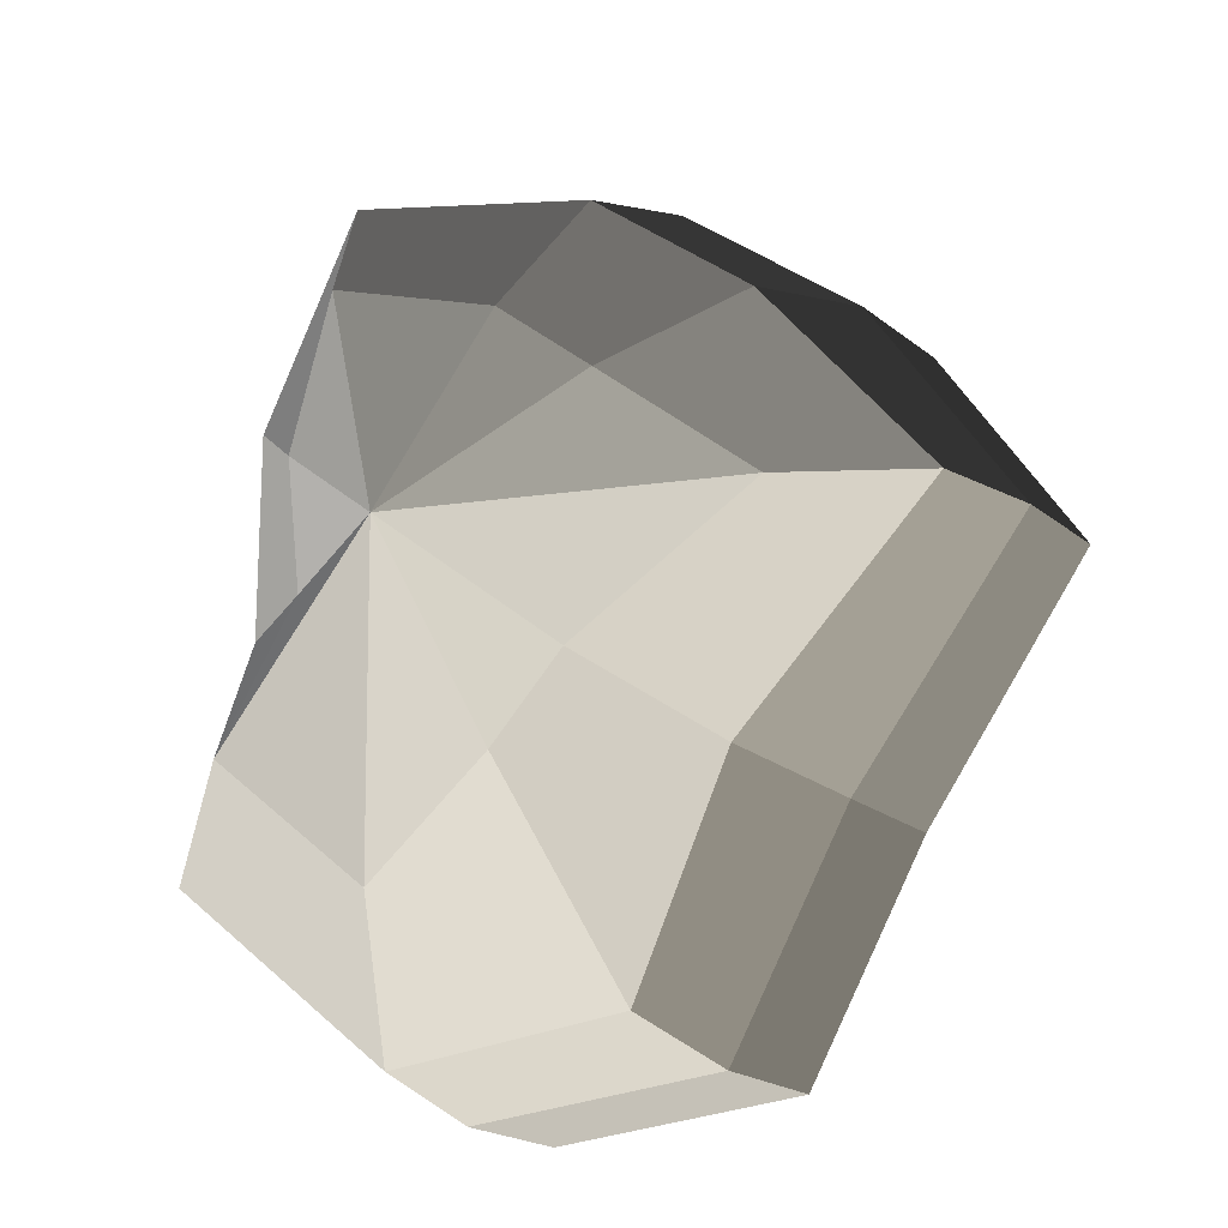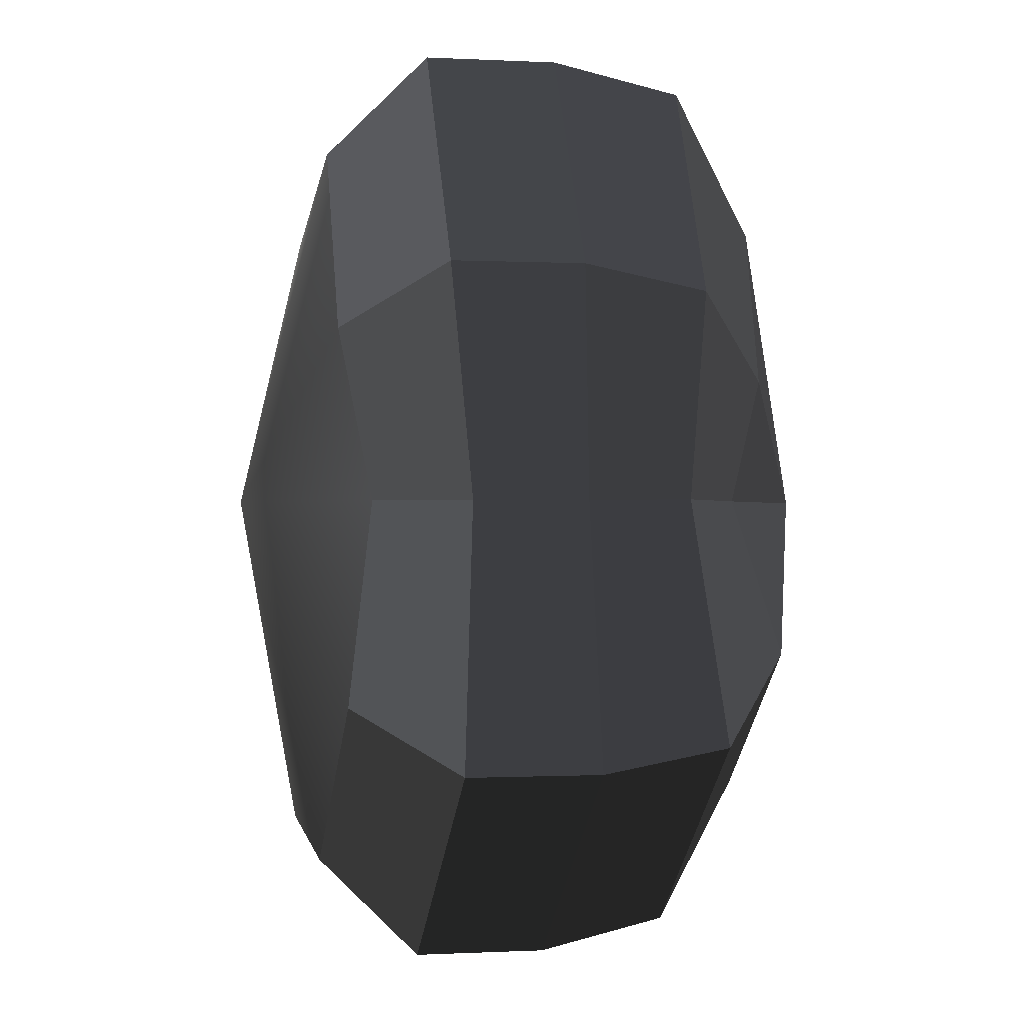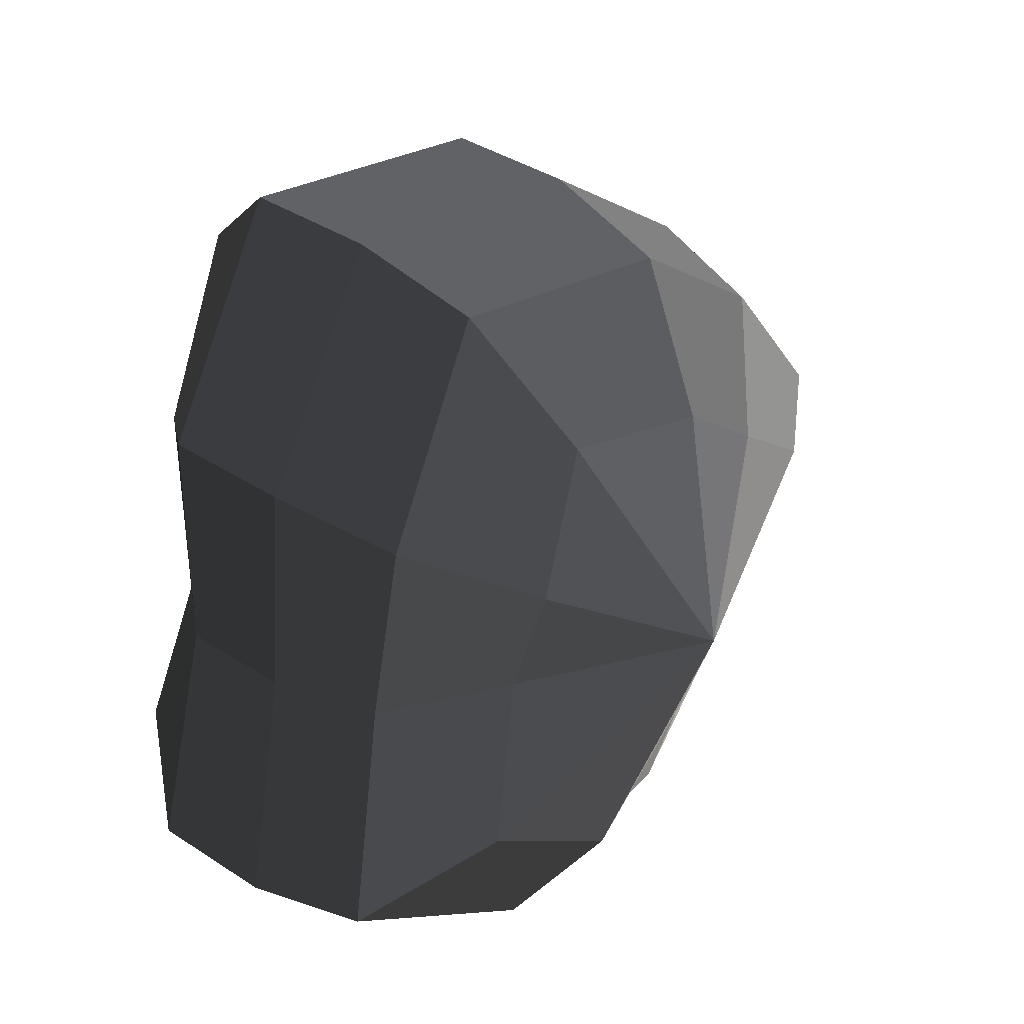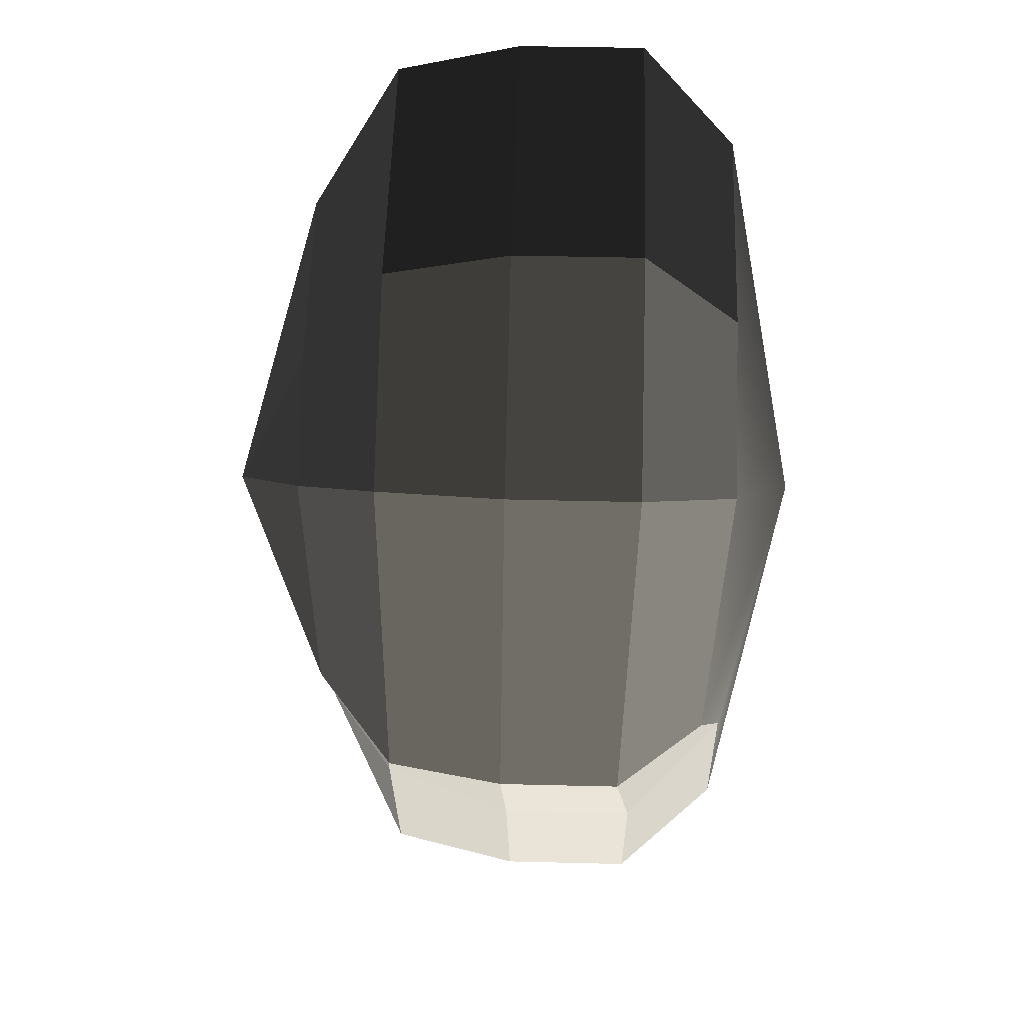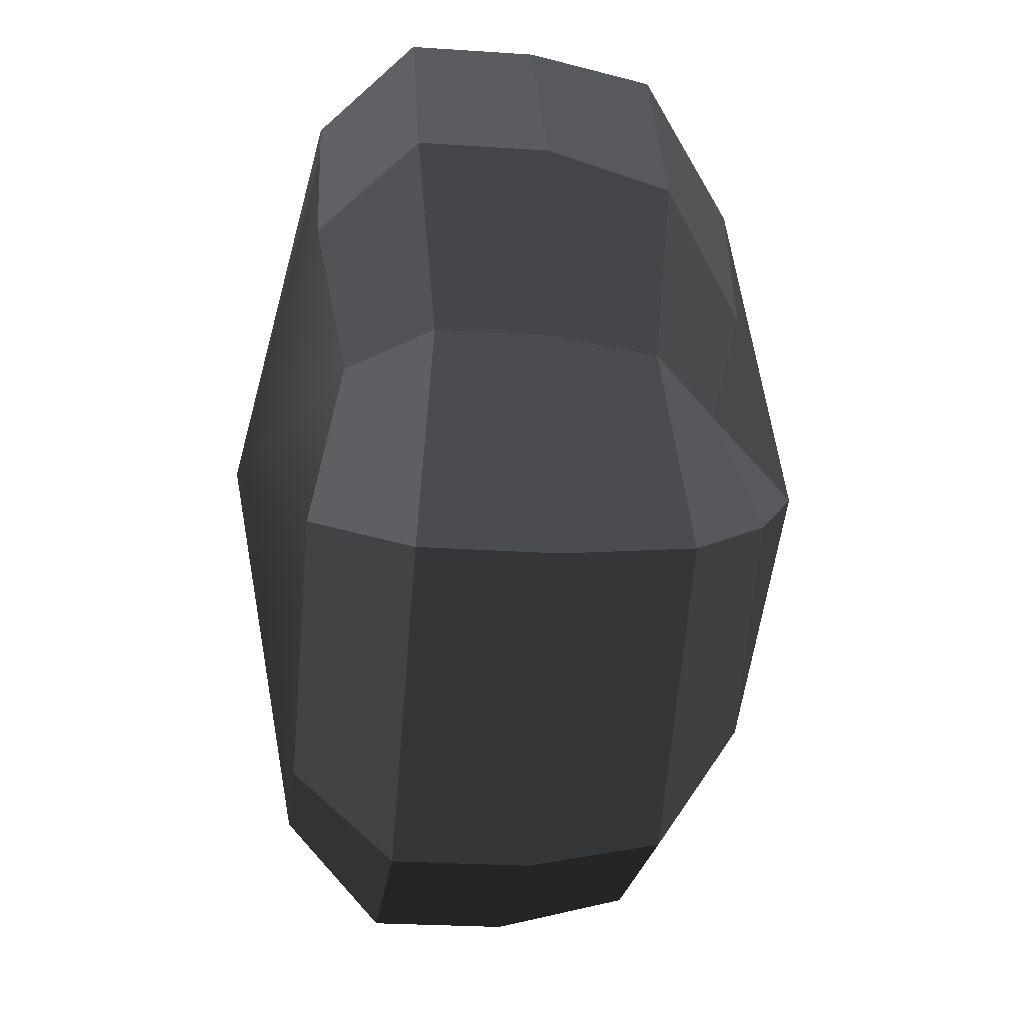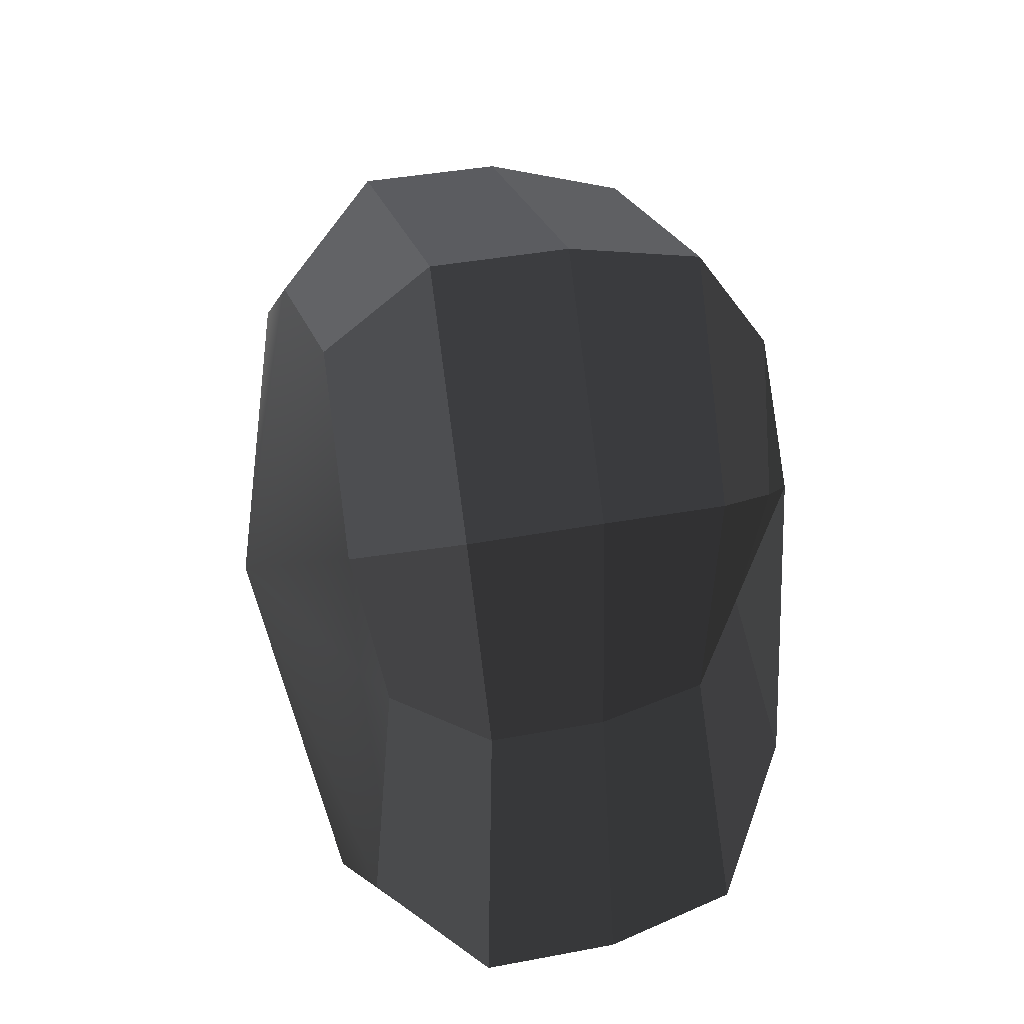
<metadata>
{"format":"obj","ext":"obj","renderer":"f3d","projection":"perspective","resolution":1024,"background":"white","views":[{"elev":-20.1,"azim":-145.1,"up":"+Z"},{"elev":-0.3,"azim":78.3,"up":"+Z"},{"elev":38.8,"azim":129.4,"up":"+Z"},{"elev":39.2,"azim":-88.2,"up":"+Z"},{"elev":-25.8,"azim":83.9,"up":"+Z"},{"elev":36.1,"azim":75.8,"up":"+Z"}]}
</metadata>
<code>
v 0.01455 -0.02578 -0.04036
v 0.004624 -0.03398 0.001092
v 0.03878 -0.02578 -0.02105
v -0.009663 -0.02578 -0.03818
v -0.01825 -0.02578 -0.01778
v -0.03822 -0.02223 0.001092
v -0.02135 -0.02578 0.01996
v -0.005297 -0.02578 0.03272
v 0.02109 -0.02578 0.04036
v 0.0306 -0.02578 0.01996
v 0.03219 -0.02223 0.001092
v 0.03878 -0.02578 -0.02105
v 0.04797 -0.01489 -0.02773
v 0.01805 -0.01489 -0.05115
v 0.01455 -0.02578 -0.04036
v 0.01455 -0.02578 -0.04036
v 0.01805 -0.01489 -0.05115
v -0.01317 -0.01489 -0.04897
v -0.009663 -0.02578 -0.03818
v -0.009663 -0.02578 -0.03818
v -0.01317 -0.01489 -0.04897
v -0.02743 -0.01489 -0.02445
v -0.01825 -0.02578 -0.01778
v -0.01825 -0.02578 -0.01778
v -0.02743 -0.01489 -0.02445
v -0.04797 -0.01289 0.001092
v -0.03822 -0.02223 0.001092
v -0.03822 -0.02223 0.001092
v -0.04797 -0.01289 0.001092
v -0.03053 -0.01489 0.02663
v -0.02135 -0.02578 0.01996
v -0.02135 -0.02578 0.01996
v -0.03053 -0.01489 0.02663
v -0.008805 -0.01489 0.04351
v -0.005297 -0.02578 0.03272
v -0.005297 -0.02578 0.03272
v -0.008805 -0.01489 0.04351
v 0.0246 -0.01489 0.05115
v 0.02109 -0.02578 0.04036
v 0.02109 -0.02578 0.04036
v 0.0246 -0.01489 0.05115
v 0.03978 -0.01489 0.02663
v 0.0306 -0.02578 0.01996
v 0.0306 -0.02578 0.01996
v 0.03978 -0.01489 0.02663
v 0.04193 -0.01289 0.001092
v 0.03219 -0.02223 0.001092
v 0.03219 -0.02223 0.001092
v 0.04193 -0.01289 0.001092
v 0.04797 -0.01489 -0.02773
v 0.03878 -0.02578 -0.02105
v 0.04797 -0.01489 -0.02773
v 0.04797 -0.0001482 -0.02773
v 0.01805 -0.0001483 -0.05115
v 0.01805 -0.01489 -0.05115
v 0.01805 -0.01489 -0.05115
v 0.01805 -0.0001483 -0.05115
v -0.01317 -0.0001483 -0.04897
v -0.01317 -0.01489 -0.04897
v -0.01317 -0.01489 -0.04897
v -0.01317 -0.0001483 -0.04897
v -0.02743 -0.0001483 -0.02445
v -0.02743 -0.01489 -0.02445
v -0.02743 -0.01489 -0.02445
v -0.02743 -0.0001483 -0.02445
v -0.04797 -0.0002293 0.001092
v -0.04797 -0.01289 0.001092
v -0.04797 -0.01289 0.001092
v -0.04797 -0.0002293 0.001092
v -0.03053 -0.0001482 0.02663
v -0.03053 -0.01489 0.02663
v -0.03053 -0.01489 0.02663
v -0.03053 -0.0001482 0.02663
v -0.008805 -0.0001483 0.04351
v -0.008805 -0.01489 0.04351
v -0.008805 -0.01489 0.04351
v -0.008805 -0.0001483 0.04351
v 0.0246 -0.0001482 0.05115
v 0.0246 -0.01489 0.05115
v 0.0246 -0.01489 0.05115
v 0.0246 -0.0001482 0.05115
v 0.03978 -0.0001482 0.02663
v 0.03978 -0.01489 0.02663
v 0.03978 -0.01489 0.02663
v 0.03978 -0.0001482 0.02663
v 0.04193 -0.0002294 0.001092
v 0.04193 -0.01289 0.001092
v 0.04193 -0.01289 0.001092
v 0.04193 -0.0002294 0.001092
v 0.04797 -0.0001482 -0.02773
v 0.04797 -0.01489 -0.02773
v 0.04797 -0.0001482 -0.02773
v 0.04569 0.01428 -0.0254
v 0.01715 0.01428 -0.04799
v 0.01805 -0.0001483 -0.05115
v 0.01805 -0.0001483 -0.05115
v 0.01715 0.01428 -0.04799
v -0.01183 0.01428 -0.0456
v -0.01317 -0.0001483 -0.04897
v -0.01317 -0.0001483 -0.04897
v -0.01183 0.01428 -0.0456
v -0.02321 0.01428 -0.02181
v -0.02743 -0.0001483 -0.02445
v -0.02743 -0.0001483 -0.02445
v -0.02321 0.01428 -0.02181
v -0.0453 0.01197 0.001197
v -0.04797 -0.0002293 0.001092
v -0.04797 -0.0002293 0.001092
v -0.0453 0.01197 0.001197
v -0.02661 0.01428 0.0242
v -0.03053 -0.0001482 0.02663
v -0.03053 -0.0001482 0.02663
v -0.02661 0.01428 0.0242
v -0.007042 0.01428 0.03961
v -0.008805 -0.0001483 0.04351
v -0.008805 -0.0001483 0.04351
v -0.007042 0.01428 0.03961
v 0.02433 0.01428 0.04799
v 0.0246 -0.0001482 0.05115
v 0.0246 -0.0001482 0.05115
v 0.02433 0.01428 0.04799
v 0.03671 0.01428 0.0242
v 0.03978 -0.0001482 0.02663
v 0.03978 -0.0001482 0.02663
v 0.03671 0.01428 0.0242
v 0.03865 0.01197 0.001197
v 0.04193 -0.0002294 0.001092
v 0.04193 -0.0002294 0.001092
v 0.03865 0.01197 0.001197
v 0.04569 0.01428 -0.0254
v 0.04797 -0.0001482 -0.02773
v 0.04569 0.01428 -0.0254
v 0.03225 0.02437 -0.01615
v 0.01204 0.02437 -0.03257
v 0.01715 0.01428 -0.04799
v 0.01715 0.01428 -0.04799
v 0.01204 0.02437 -0.03257
v -0.002592 0.02437 -0.02139
v -0.01183 0.01428 -0.0456
v -0.01183 0.01428 -0.0456
v -0.002592 0.02437 -0.02139
v -0.01125 0.02437 -0.0128
v -0.02321 0.01428 -0.02181
v -0.02321 0.01428 -0.02181
v -0.01125 0.02437 -0.0128
v -0.03124 0.02075 0.001118
v -0.0453 0.01197 0.001197
v -0.0453 0.01197 0.001197
v -0.03124 0.02075 0.001118
v -0.01443 0.02437 0.01503
v -0.02661 0.01428 0.0242
v -0.02661 0.01428 0.0242
v -0.01443 0.02437 0.01503
v -0.002592 0.02437 0.02475
v -0.007042 0.01428 0.03961
v -0.007042 0.01428 0.03961
v -0.002592 0.02437 0.02475
v 0.01874 0.02437 0.03257
v 0.02433 0.01428 0.04799
v 0.02433 0.01428 0.04799
v 0.01874 0.02437 0.03257
v 0.02387 0.02437 0.01503
v 0.03671 0.01428 0.0242
v 0.03671 0.01428 0.0242
v 0.02387 0.02437 0.01503
v 0.02504 0.02075 0.001118
v 0.03865 0.01197 0.001197
v 0.03865 0.01197 0.001197
v 0.02504 0.02075 0.001118
v 0.03225 0.02437 -0.01615
v 0.04569 0.01428 -0.0254
v 0.03225 0.02437 -0.01615
v 0.004624 0.03398 0.001092
v 0.01204 0.02437 -0.03257
v 0.01204 0.02437 -0.03257
v 0.004624 0.03398 0.001092
v -0.002592 0.02437 -0.02139
v -0.002592 0.02437 -0.02139
v 0.004624 0.03398 0.001092
v -0.01125 0.02437 -0.0128
v -0.01125 0.02437 -0.0128
v 0.004624 0.03398 0.001092
v -0.03124 0.02075 0.001118
v -0.03124 0.02075 0.001118
v 0.004624 0.03398 0.001092
v -0.01443 0.02437 0.01503
v -0.01443 0.02437 0.01503
v 0.004624 0.03398 0.001092
v -0.002592 0.02437 0.02475
v -0.002592 0.02437 0.02475
v 0.004624 0.03398 0.001092
v 0.01874 0.02437 0.03257
v 0.01874 0.02437 0.03257
v 0.004624 0.03398 0.001092
v 0.02387 0.02437 0.01503
v 0.02387 0.02437 0.01503
v 0.004624 0.03398 0.001092
v 0.02504 0.02075 0.001118
v 0.02504 0.02075 0.001118
v 0.004624 0.03398 0.001092
v 0.03225 0.02437 -0.01615
g Foliage7_3_3897_280
f 1 3 2
f 4 1 2
f 5 4 2
f 6 5 2
f 7 6 2
f 8 7 2
f 9 8 2
f 10 9 2
f 11 10 2
f 3 11 2
f 12 14 13
f 12 15 14
f 16 18 17
f 16 19 18
f 20 22 21
f 20 23 22
f 24 26 25
f 24 27 26
f 28 30 29
f 28 31 30
f 32 34 33
f 32 35 34
f 36 38 37
f 36 39 38
f 40 42 41
f 40 43 42
f 44 46 45
f 44 47 46
f 48 50 49
f 48 51 50
f 52 54 53
f 52 55 54
f 56 58 57
f 56 59 58
f 60 62 61
f 60 63 62
f 64 66 65
f 64 67 66
f 68 70 69
f 68 71 70
f 72 74 73
f 72 75 74
f 76 78 77
f 76 79 78
f 80 82 81
f 80 83 82
f 84 86 85
f 84 87 86
f 88 90 89
f 88 91 90
f 92 94 93
f 92 95 94
f 96 98 97
f 96 99 98
f 100 102 101
f 100 103 102
f 104 106 105
f 104 107 106
f 108 110 109
f 108 111 110
f 112 114 113
f 112 115 114
f 116 118 117
f 116 119 118
f 120 122 121
f 120 123 122
f 124 126 125
f 124 127 126
f 128 130 129
f 128 131 130
f 132 134 133
f 132 135 134
f 136 138 137
f 136 139 138
f 140 142 141
f 140 143 142
f 144 146 145
f 144 147 146
f 148 150 149
f 148 151 150
f 152 154 153
f 152 155 154
f 156 158 157
f 156 159 158
f 160 162 161
f 160 163 162
f 164 166 165
f 164 167 166
f 168 170 169
f 168 171 170
f 172 174 173
f 175 177 176
f 178 180 179
f 181 183 182
f 184 186 185
f 187 189 188
f 190 192 191
f 193 195 194
f 196 198 197
f 199 201 200

</code>
